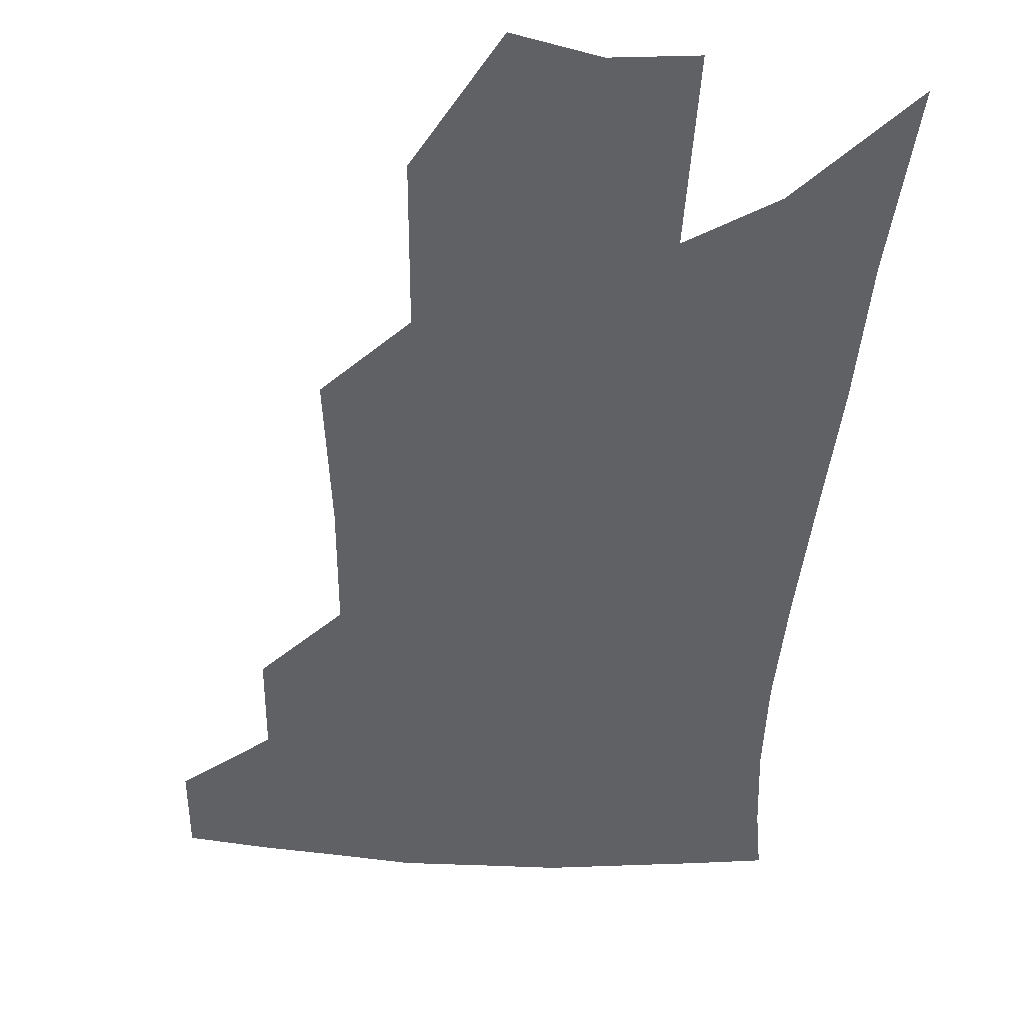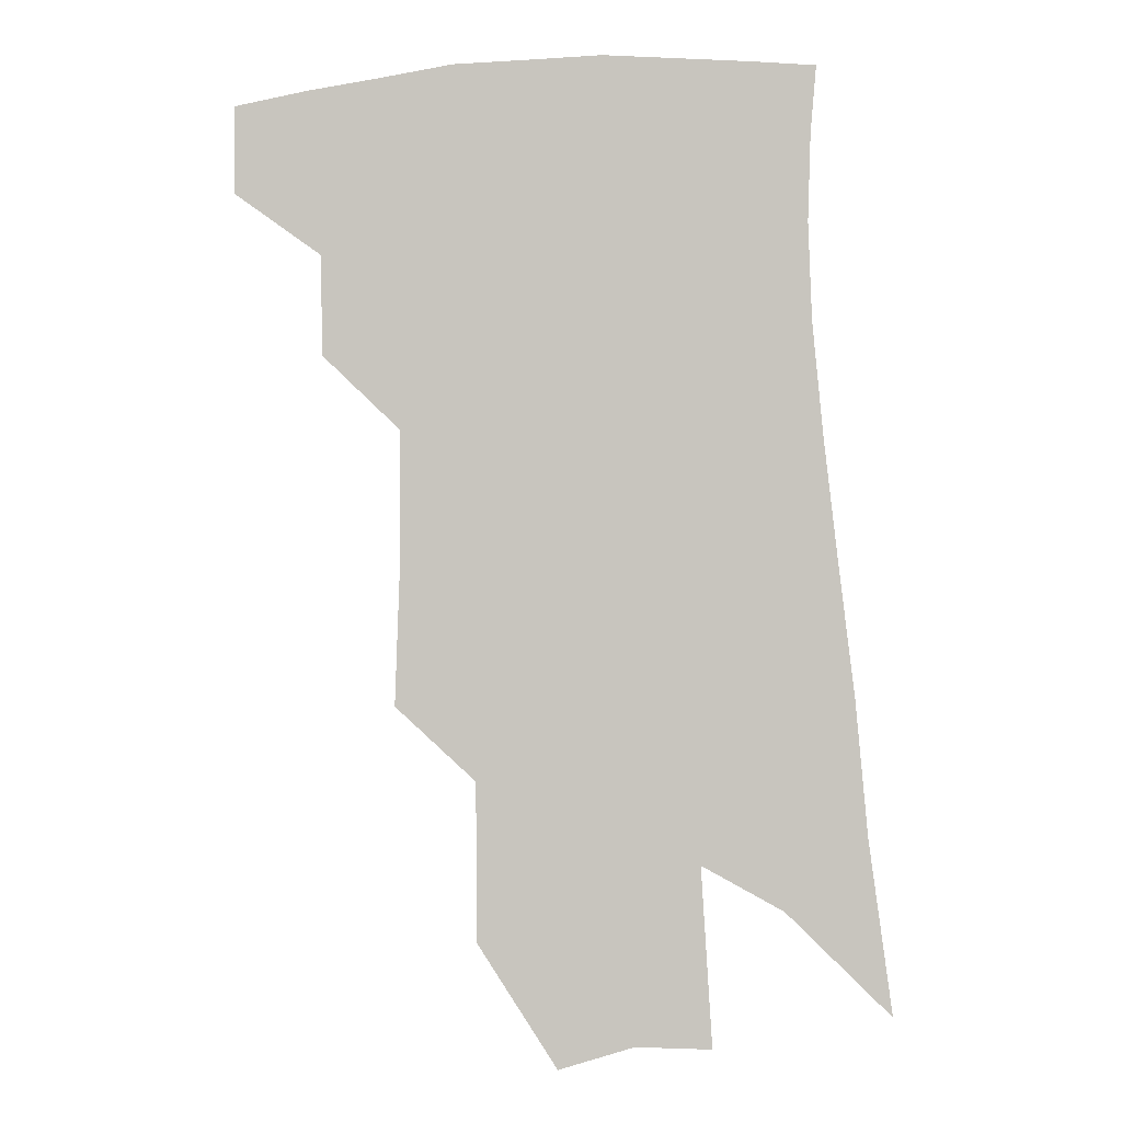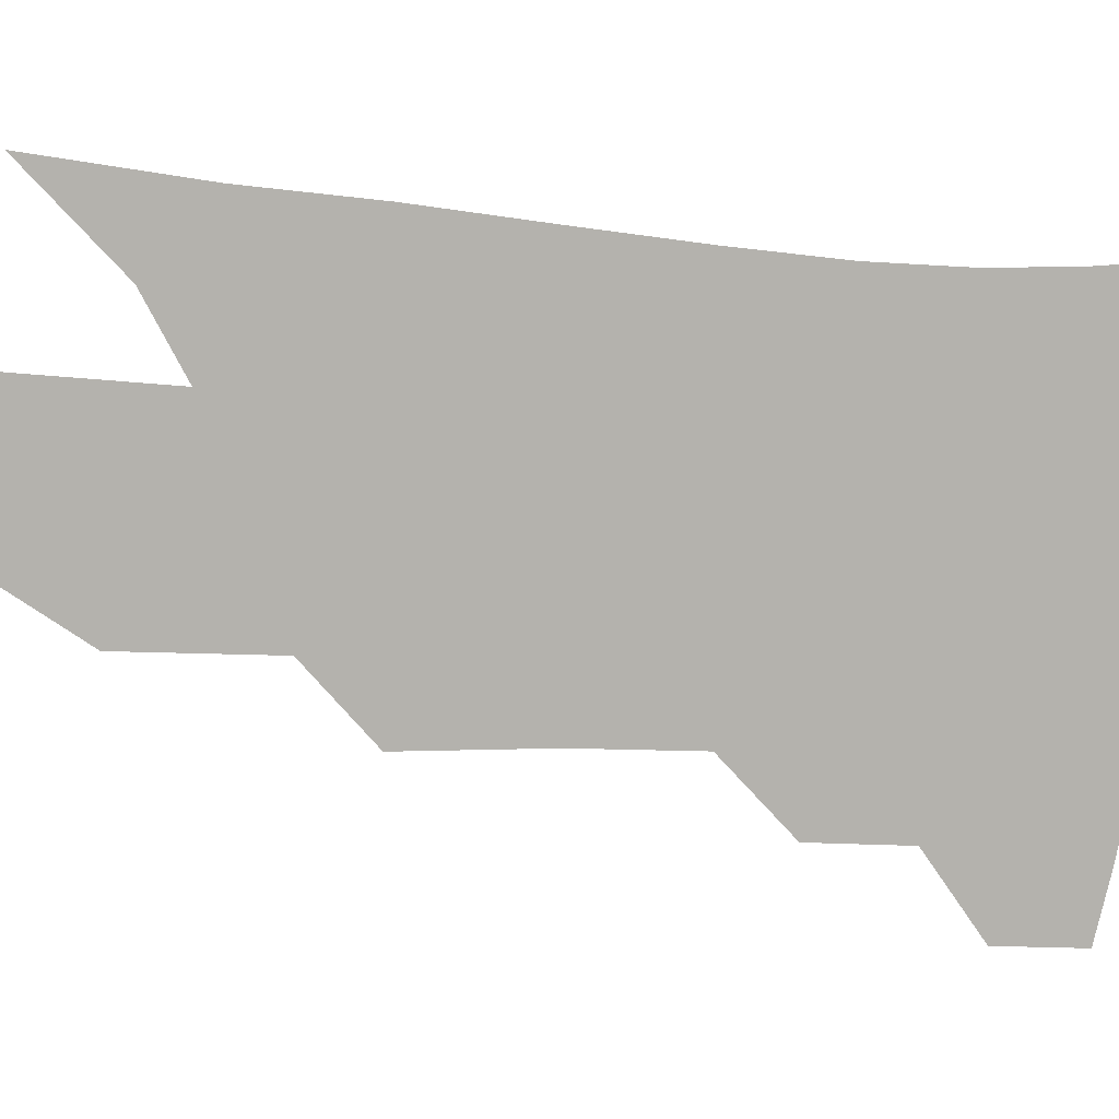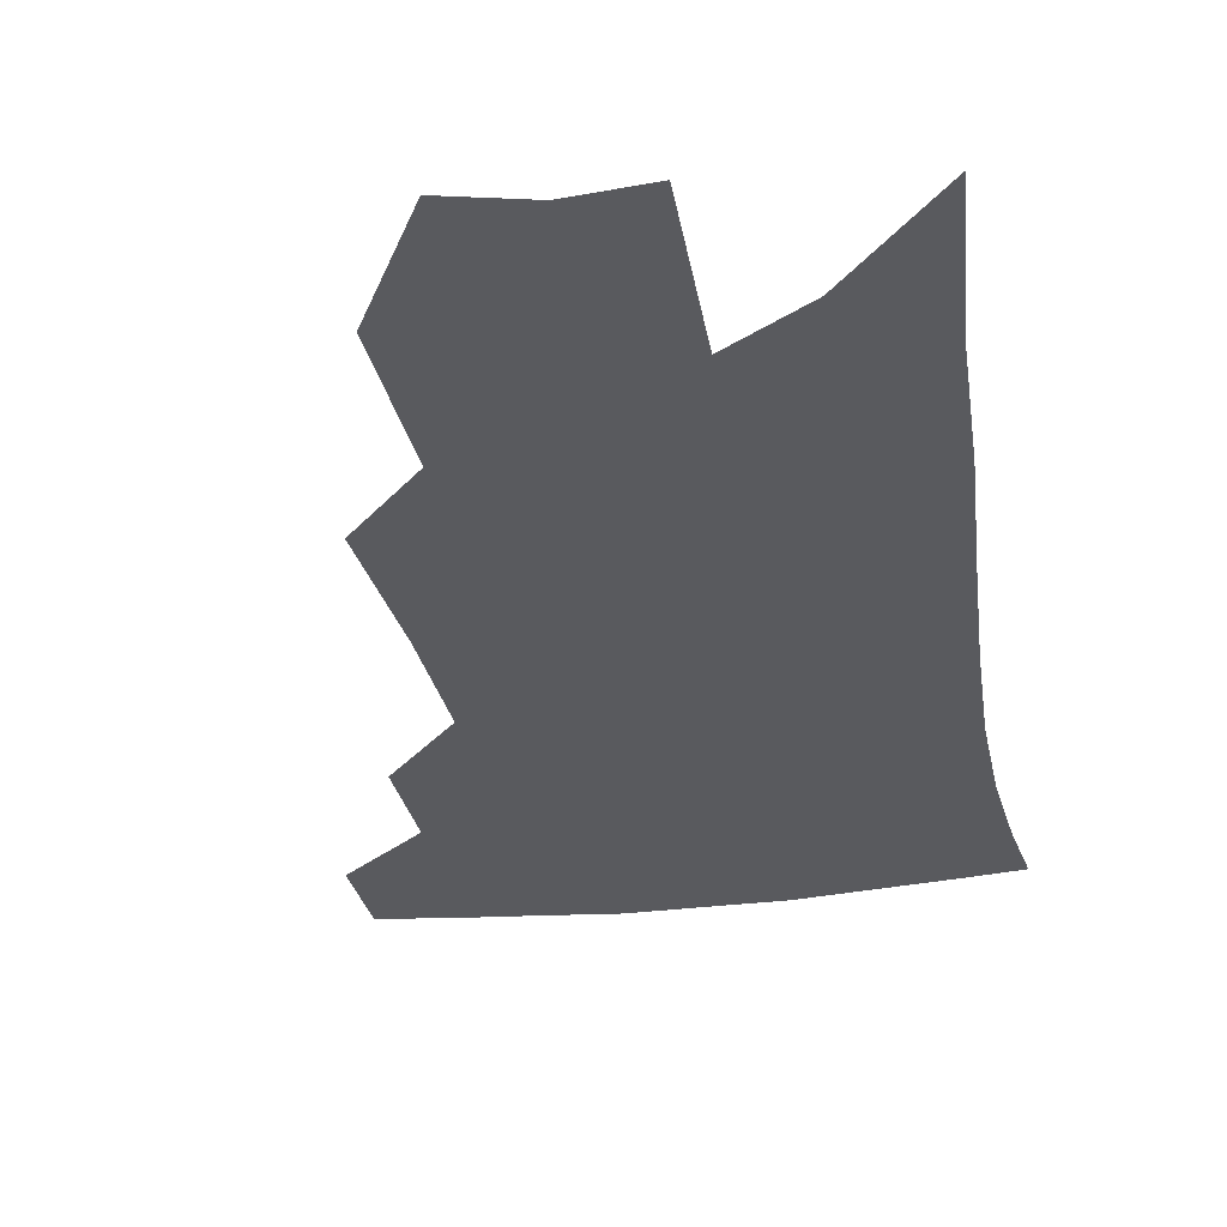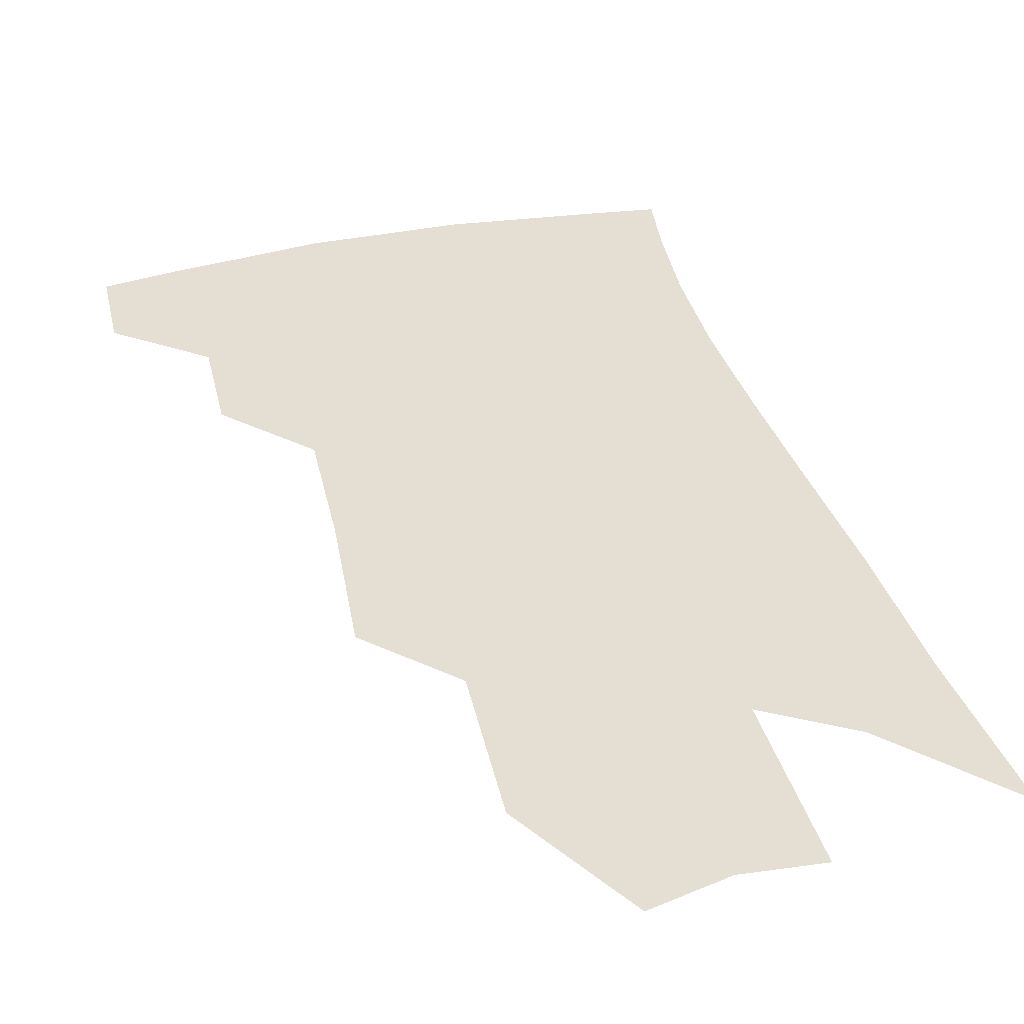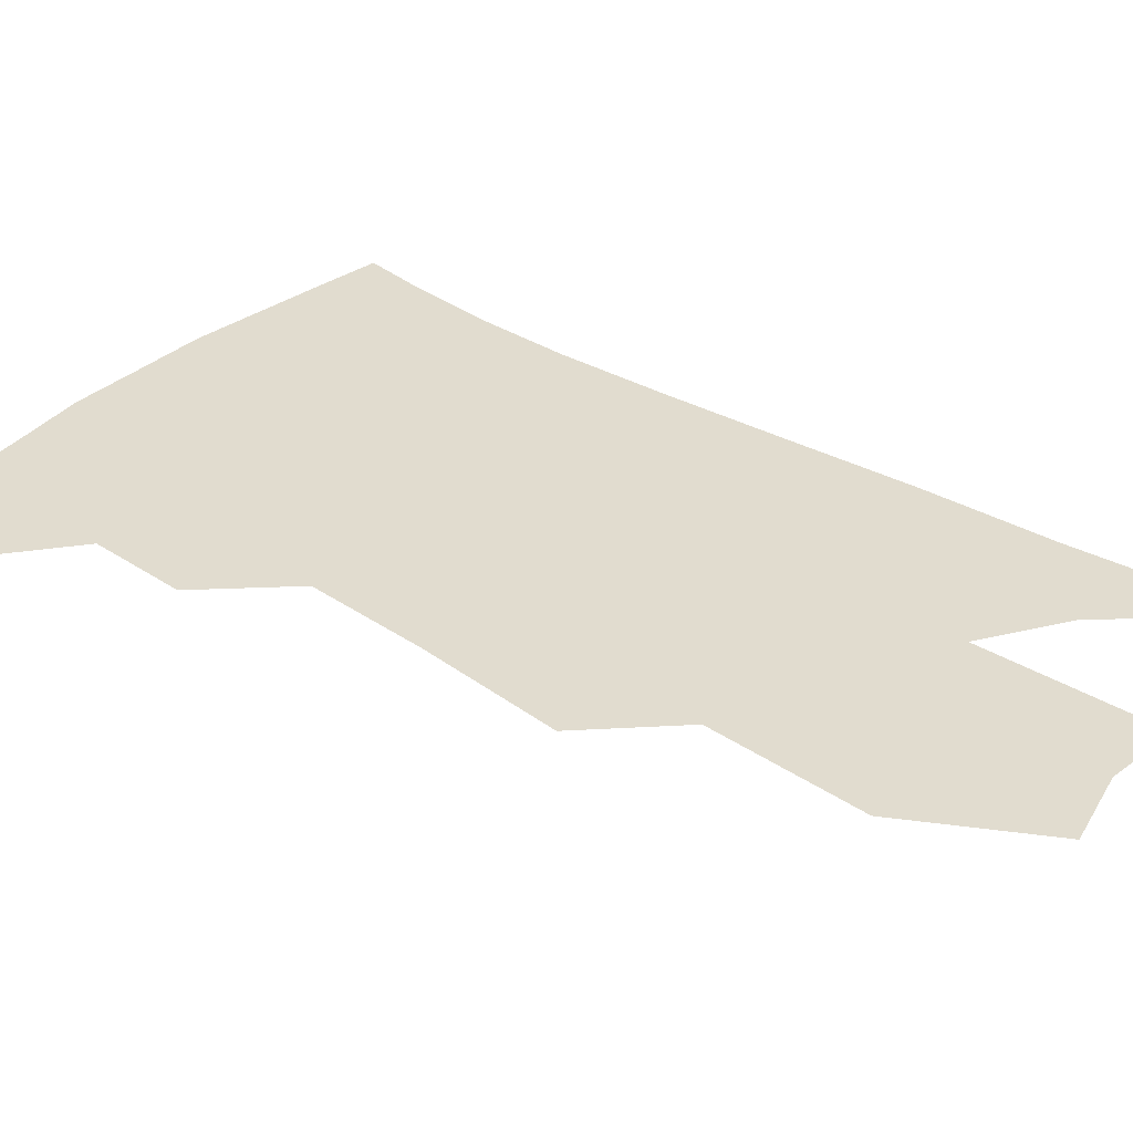
<metadata>
{"format":"obj","ext":"obj","renderer":"f3d","projection":"perspective","resolution":1024,"background":"white","views":[{"elev":-46.9,"azim":0.1,"up":"+Z"},{"elev":-0.9,"azim":1.9,"up":"+Y"},{"elev":-79.5,"azim":89.1,"up":"+Z"},{"elev":-31.8,"azim":13.3,"up":"+Z"},{"elev":37.2,"azim":-11.7,"up":"+Z"},{"elev":34.2,"azim":-46.9,"up":"+Z"}]}
</metadata>
<code>
v 483 375.8 0
v 482.7 402.6 0
v 510 326.1 0
v 509.5 356.8 0
v 509.1 384.7 0
v 504.9 407.2 0
v 532.3 219 0
v 534 264.8 0
v 533.7 303.4 0
v 535.6 341.1 0
v 534.4 366.6 0
v 531.3 388.6 0
v 527.5 411 0
v 557.5 147.2 0
v 557.1 196.2 0
v 558.1 245.6 0
v 556.7 280.2 0
v 556.8 316.6 0
v 556.6 345.6 0
v 556.2 371 0
v 553.5 392 0
v 549.8 415.1 0
v 582 109 0
v 581.5 168.6 0
v 580.4 217.4 0
v 579 253.9 0
v 578 290.4 0
v 577.7 323.5 0
v 577.2 349 0
v 576.7 372.6 0
v 575.6 393.9 0
v 573.2 416.3 0
v 605.3 116.1 0
v 603.2 174.9 0
v 601.1 218.4 0
v 599.2 258.8 0
v 598 294.2 0
v 597.4 325.6 0
v 597.4 351.1 0
v 597.6 374.1 0
v 597.5 395 0
v 595.5 417.5 0
v 628.8 115.5 0
v 625.3 171 0
v 622 218 0
v 619.5 258.2 0
v 618 292.1 0
v 617.1 322.6 0
v 616.9 351.3 0
v 617.6 374.6 0
v 618.5 395.3 0
v 618.7 416.4 0
v 650.6 157.1 0
v 644.8 208.4 0
v 642.2 247.4 0
v 639.1 285.1 0
v 636.9 319 0
v 636.7 347.3 0
v 637.4 372.4 0
v 639.1 395 0
v 640.5 415.3 0
v 683.2 125.5 0
v 675.8 179.3 0
v 672 221.4 0
v 666.9 263.1 0
v 662.5 301.4 0
v 659.2 336.3 0
v 658 366.4 0
v 658.8 393.3 0
v 660.5 413.9 0
f 4 5 1
f 1 5 2
f 5 6 2
f 9 10 3
f 3 10 4
f 10 11 4
f 4 11 5
f 11 12 5
f 5 12 6
f 12 13 6
f 15 16 7
f 7 16 8
f 16 17 8
f 8 17 9
f 17 18 9
f 9 18 10
f 18 19 10
f 10 19 11
f 19 20 11
f 11 20 12
f 20 21 12
f 12 21 13
f 21 22 13
f 23 24 14
f 14 24 15
f 24 25 15
f 15 25 16
f 25 26 16
f 16 26 17
f 26 27 17
f 17 27 18
f 27 28 18
f 18 28 19
f 28 29 19
f 19 29 20
f 29 30 20
f 20 30 21
f 30 31 21
f 21 31 22
f 31 32 22
f 23 33 24
f 33 34 24
f 24 34 25
f 34 35 25
f 25 35 26
f 35 36 26
f 26 36 27
f 36 37 27
f 27 37 28
f 37 38 28
f 28 38 29
f 38 39 29
f 29 39 30
f 39 40 30
f 30 40 31
f 40 41 31
f 31 41 32
f 41 42 32
f 33 43 34
f 43 44 34
f 34 44 35
f 44 45 35
f 35 45 36
f 45 46 36
f 36 46 37
f 46 47 37
f 37 47 38
f 47 48 38
f 38 48 39
f 48 49 39
f 39 49 40
f 49 50 40
f 40 50 41
f 50 51 41
f 41 51 42
f 51 52 42
f 44 53 45
f 53 54 45
f 45 54 46
f 54 55 46
f 46 55 47
f 55 56 47
f 47 56 48
f 56 57 48
f 48 57 49
f 57 58 49
f 49 58 50
f 58 59 50
f 50 59 51
f 59 60 51
f 51 60 52
f 60 61 52
f 53 62 54
f 62 63 54
f 54 63 55
f 63 64 55
f 55 64 56
f 64 65 56
f 56 65 57
f 65 66 57
f 57 66 58
f 66 67 58
f 58 67 59
f 67 68 59
f 59 68 60
f 68 69 60
f 60 69 61
f 69 70 61

</code>
